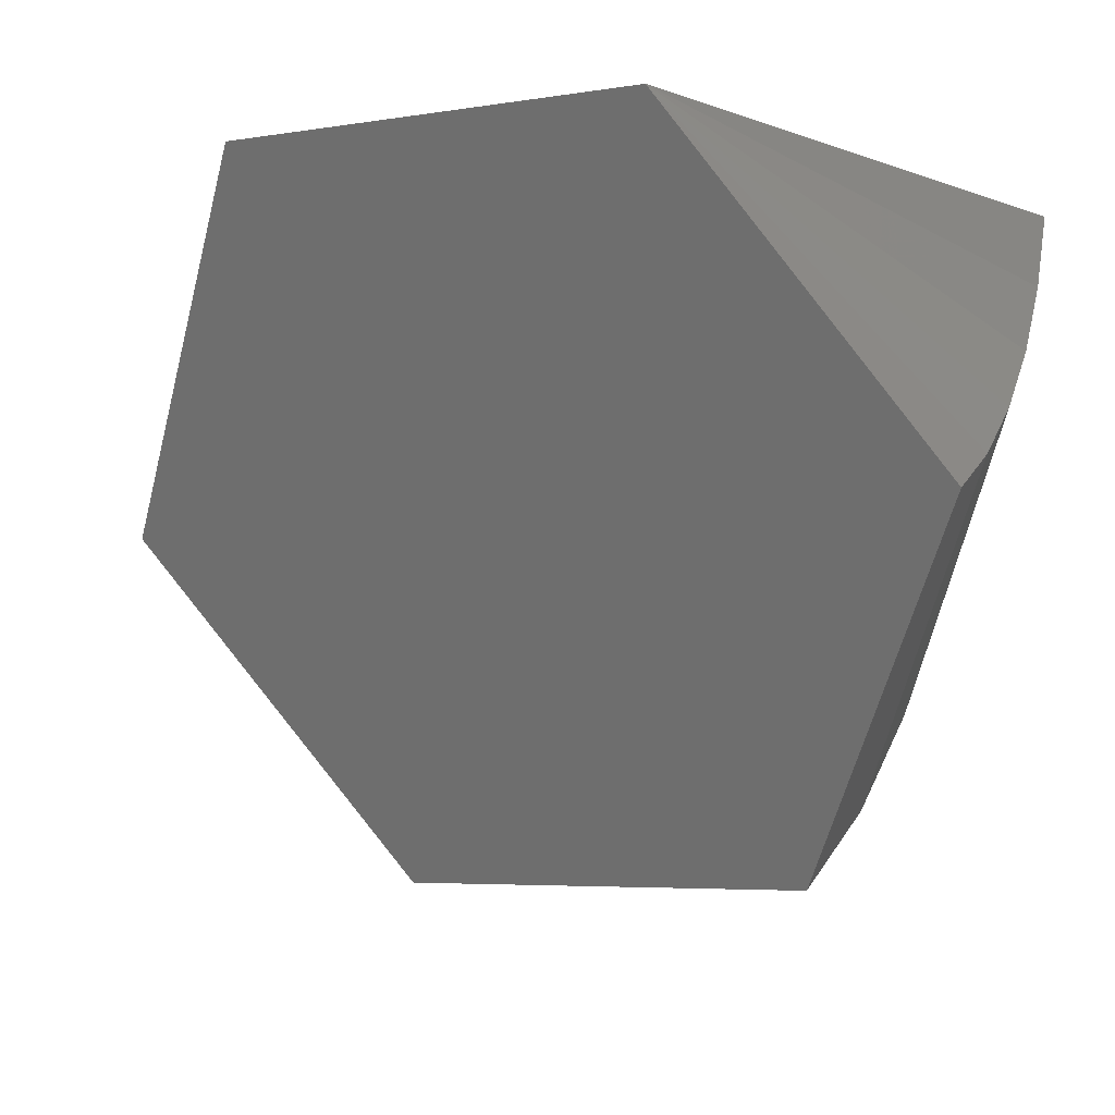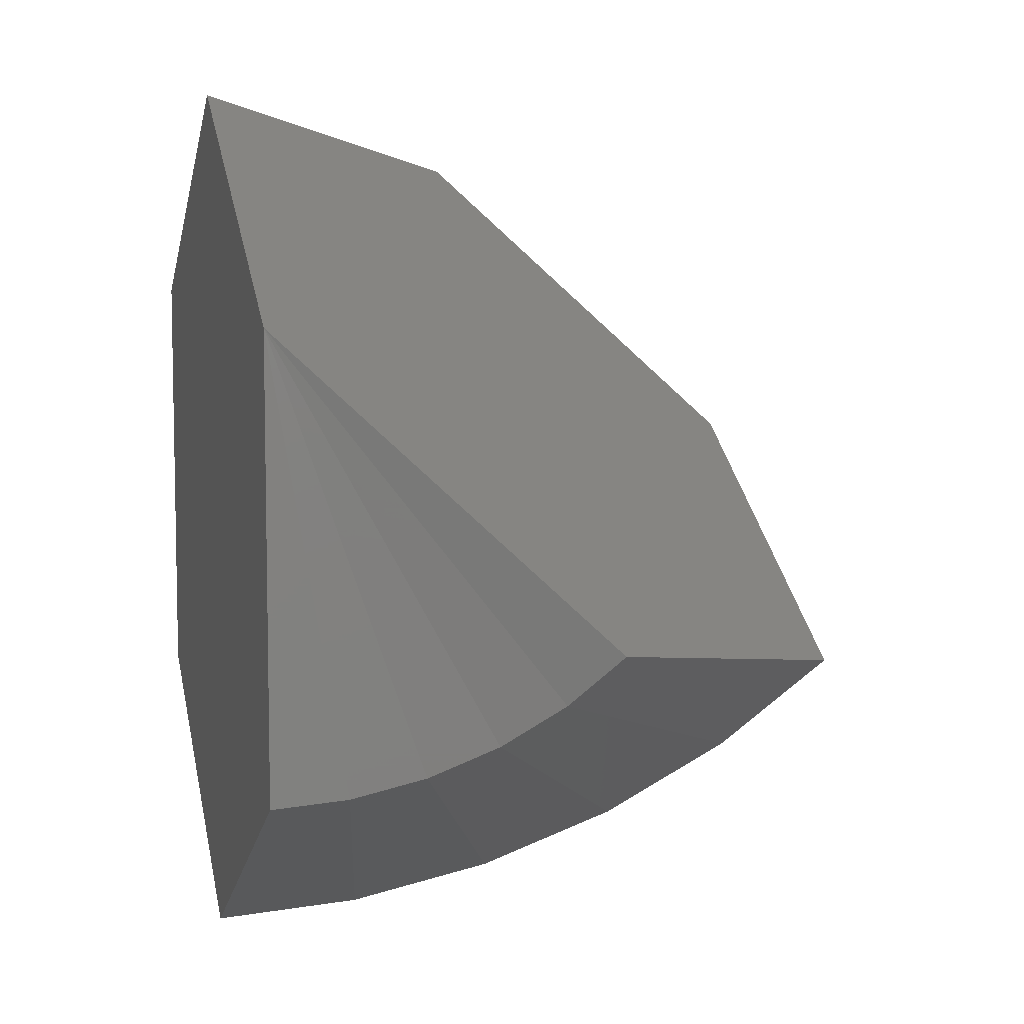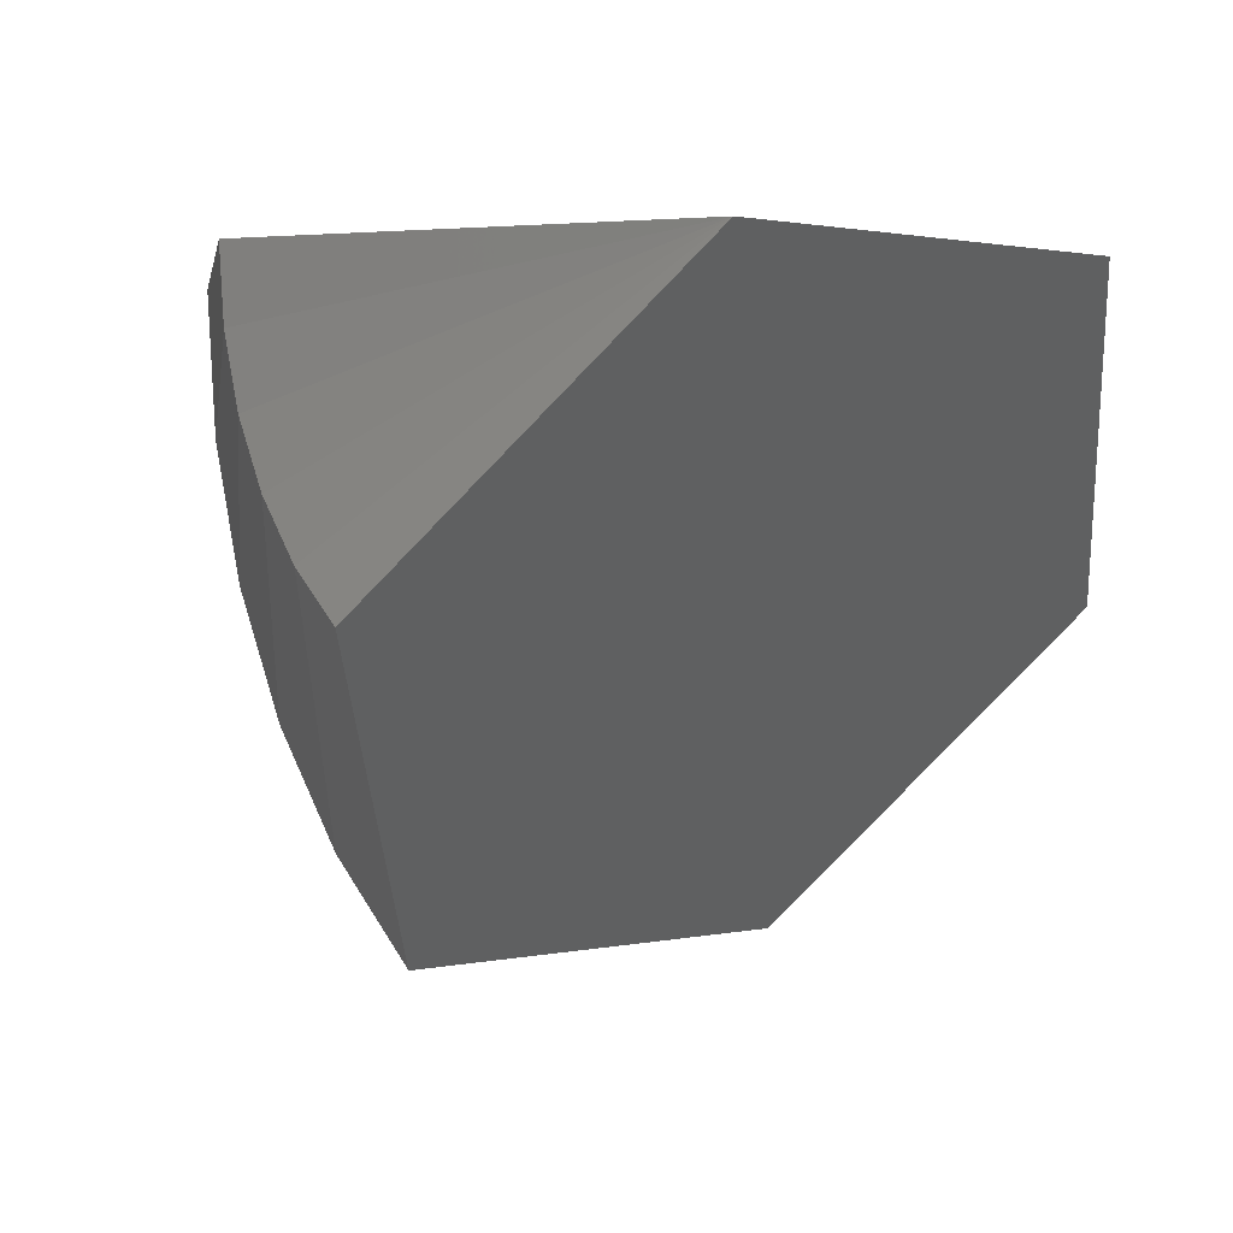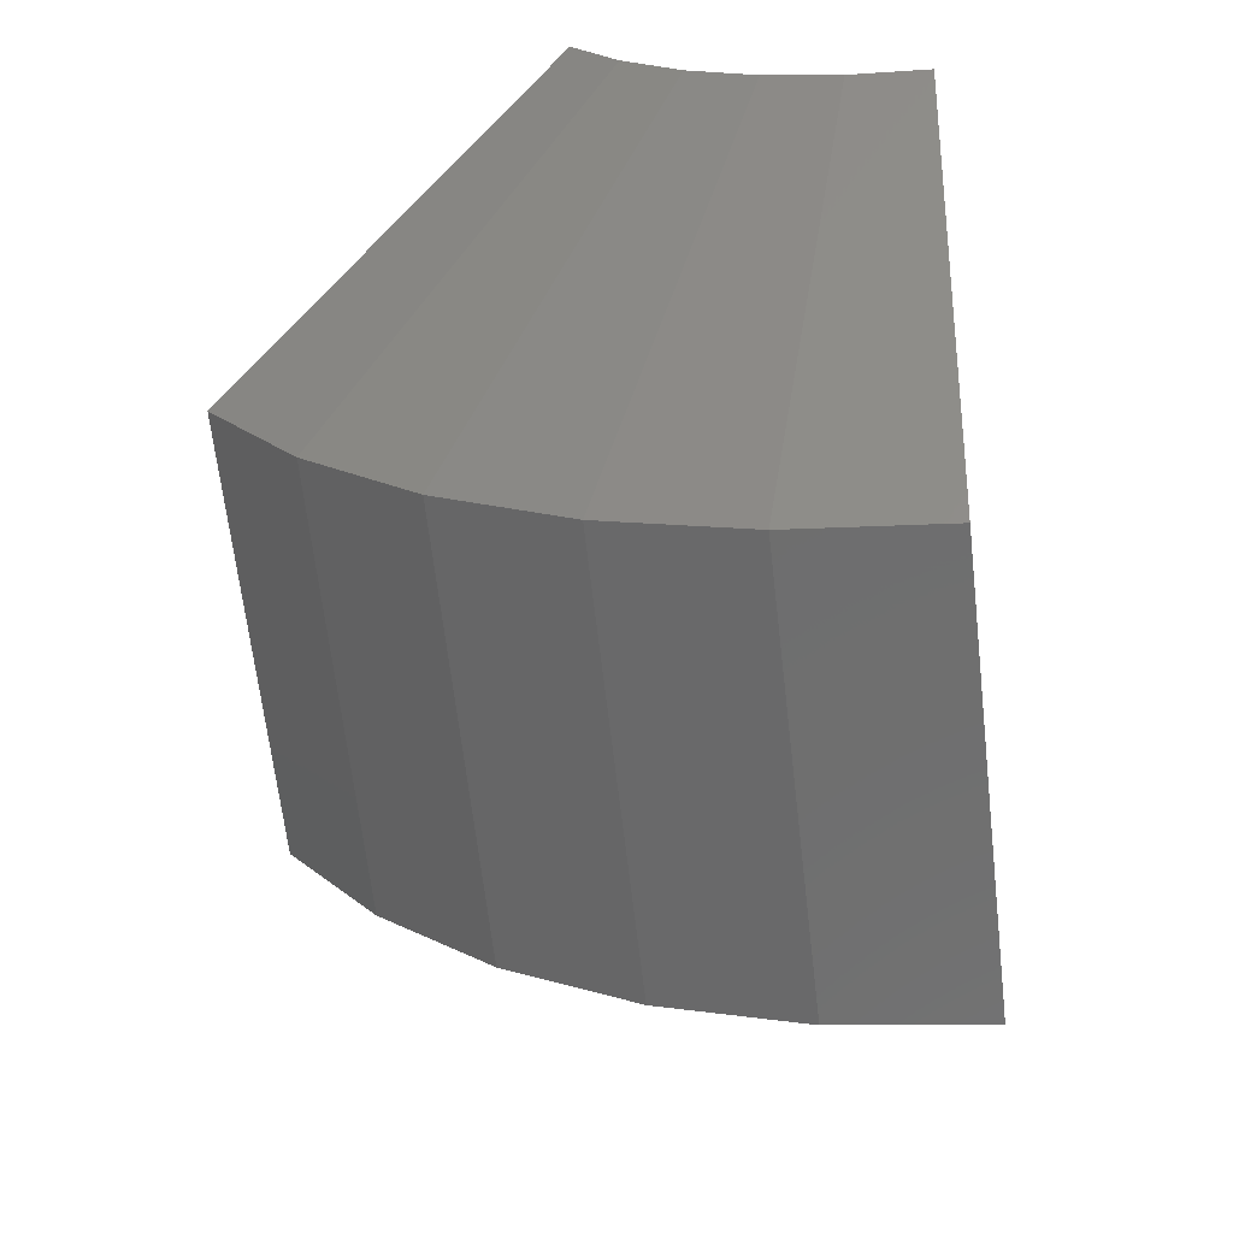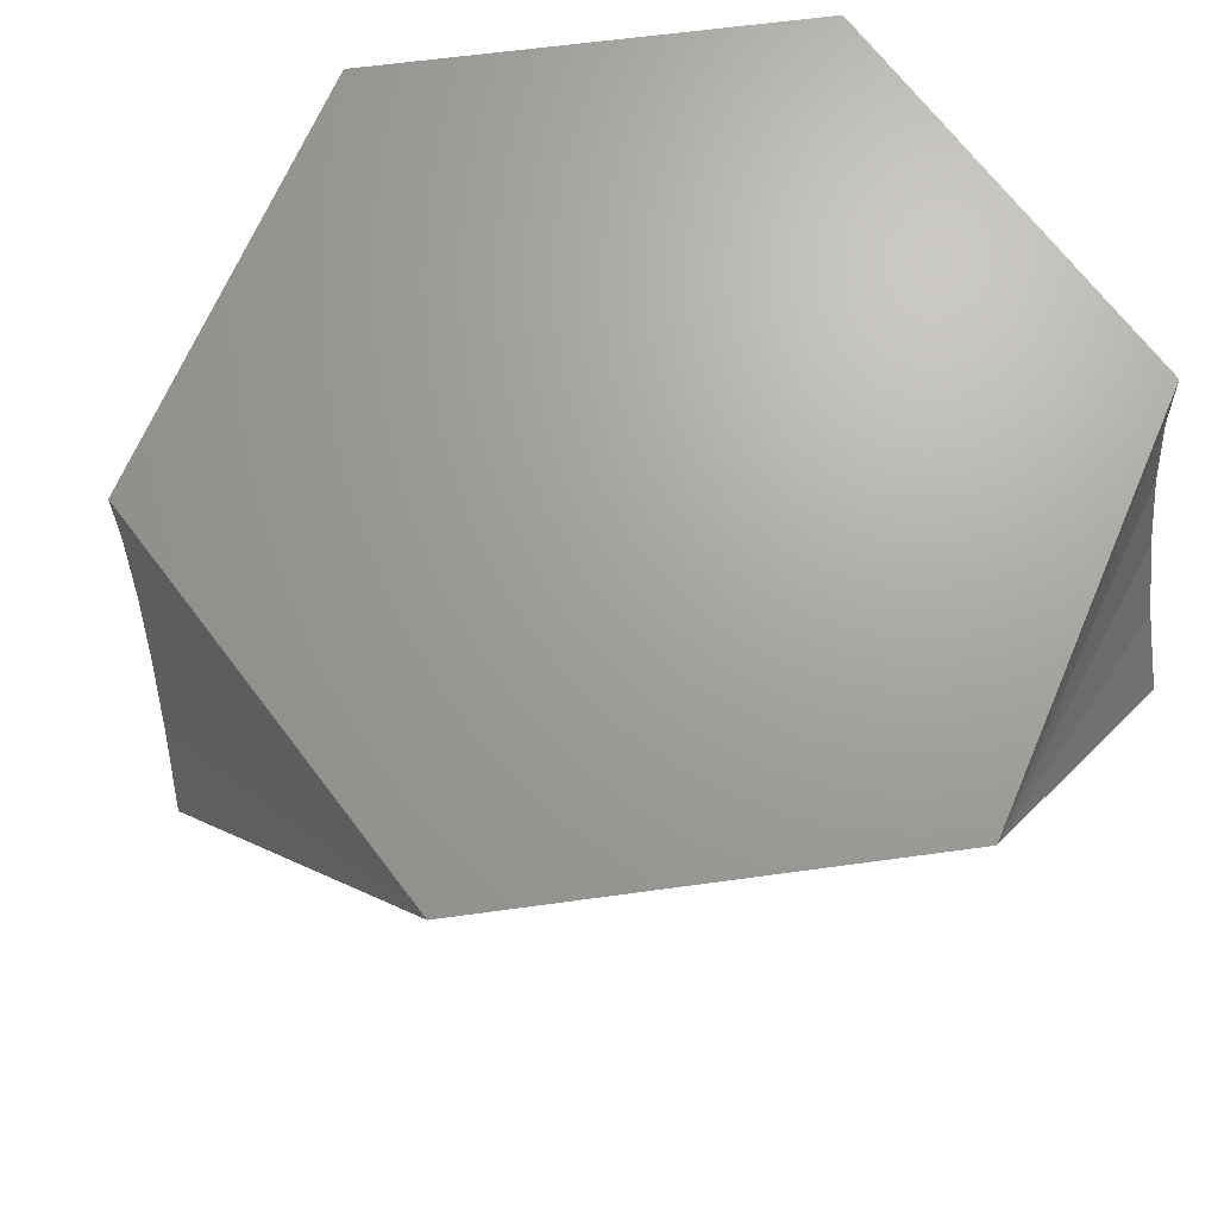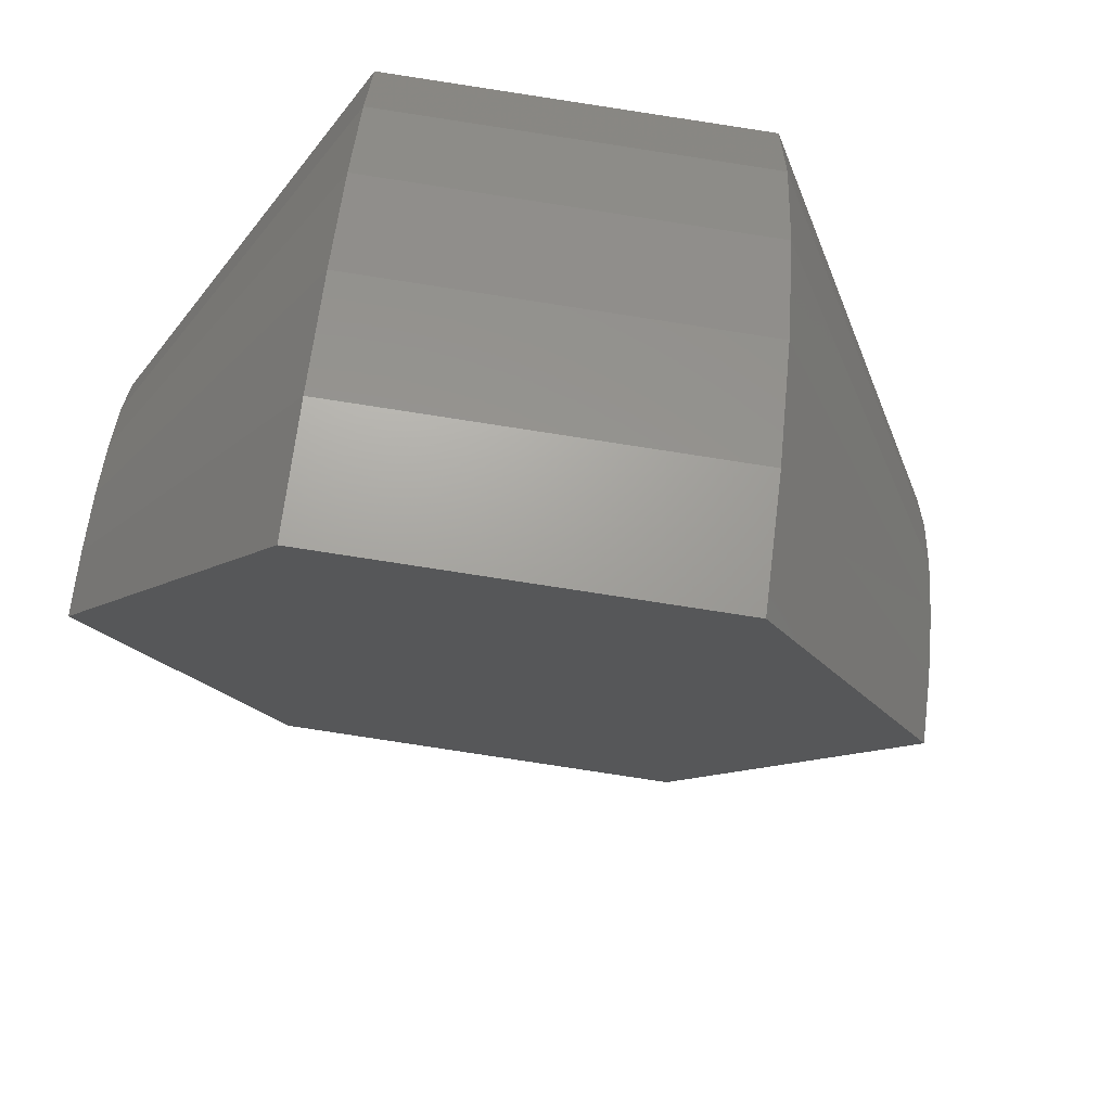
<metadata>
{"format":"stl","ext":"stl","renderer":"f3d","projection":"perspective","resolution":1024,"background":"white","views":[{"elev":76.2,"azim":5.6,"up":"+Z"},{"elev":7.7,"azim":-103.9,"up":"+Z"},{"elev":0.9,"azim":-69.8,"up":"+Y"},{"elev":-33.2,"azim":97.7,"up":"+Z"},{"elev":68.1,"azim":-37.1,"up":"+Y"},{"elev":-71.1,"azim":141.4,"up":"+Y"}]}
</metadata>
<code>
# stl→obj: 26 verts, 48 faces
v -0.3455 -0.1293 0.08997
v -0.2201 -0.2562 0.05881
v -0.06512 -0.2549 0.147
v -0.3125 1.13e-17 0.2122
v -0.03209 -0.1256 0.2692
v -0.1546 2.561e-17 0.301
v 1.275e-33 1.735e-17 0.03125
v -0.1546 3.218e-18 -0.05757
v -0.3125 -7.704e-34 0.03125
v 1.108e-17 2.865e-17 0.2122
v -0.3139 -0.03012 0.03378
v -0.3181 -0.05913 0.04128
v -0.325 -0.08596 0.05347
v -0.3342 -0.1096 0.0699
v -0.02112 -0.1065 0.2497
v -0.01214 -0.08352 0.2338
v -0.005481 -0.05745 0.2219
v -0.001383 -0.02926 0.2146
v -0.02464 -0.1695 0.07506
v -0.01112 -0.1166 0.05102
v -0.002806 -0.05938 0.03624
v -0.04286 -0.2161 0.1075
v -0.1574 -0.05969 -0.05255
v -0.1658 -0.1172 -0.03769
v -0.1794 -0.1704 -0.01353
v -0.1977 -0.2173 0.01903
f 1 2 3
f 1 3 4
f 4 3 5
f 4 5 6
f 7 8 9
f 6 10 4
f 4 10 7
f 4 7 9
f 4 9 11
f 4 11 12
f 4 12 13
f 4 13 14
f 4 14 1
f 6 5 15
f 6 15 16
f 6 16 17
f 6 17 18
f 6 18 10
f 16 19 17
f 17 19 20
f 17 20 18
f 18 20 21
f 18 21 10
f 10 21 7
f 19 16 22
f 22 16 15
f 22 15 3
f 3 15 5
f 8 7 23
f 23 7 21
f 23 21 24
f 24 21 20
f 24 20 25
f 25 20 19
f 25 19 26
f 26 19 22
f 26 22 2
f 2 22 3
f 25 13 24
f 24 13 12
f 24 12 23
f 23 12 11
f 23 11 8
f 8 11 9
f 13 25 14
f 14 25 26
f 14 26 1
f 1 26 2

</code>
